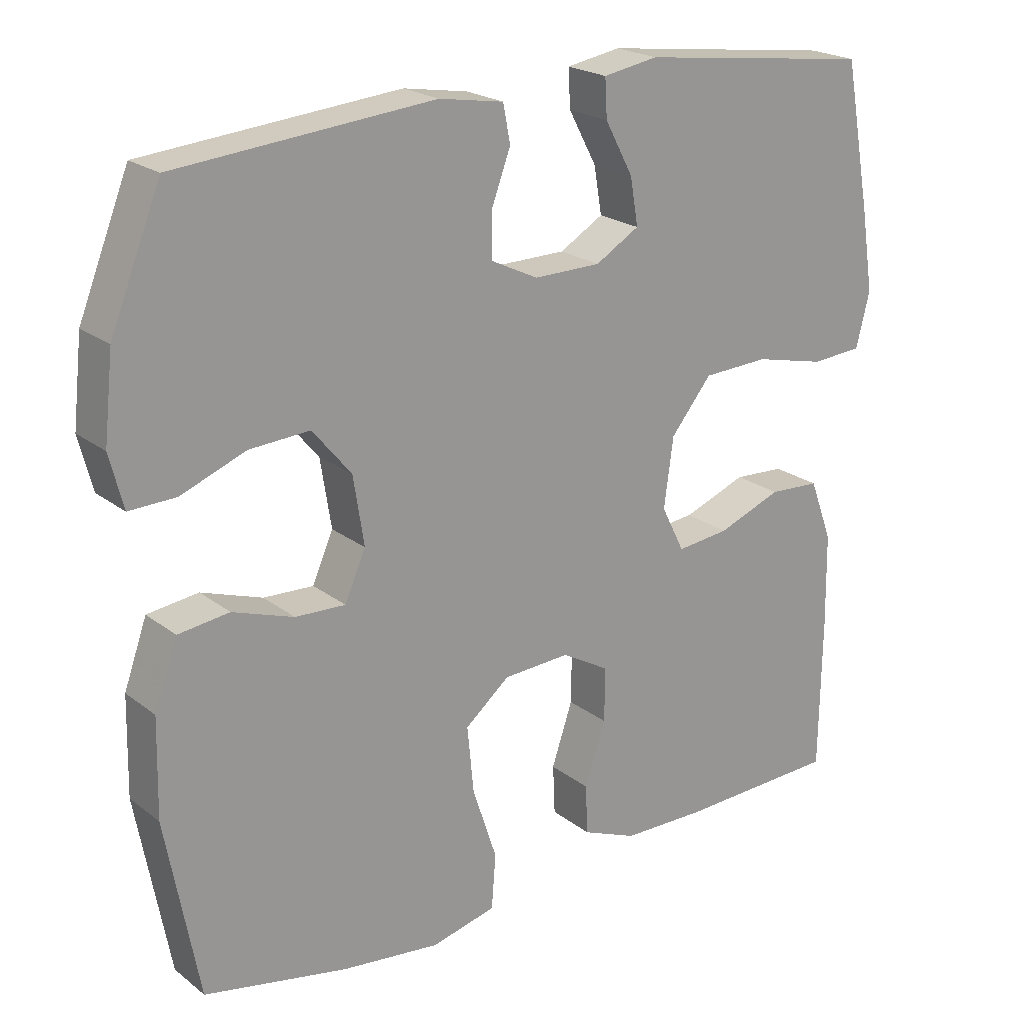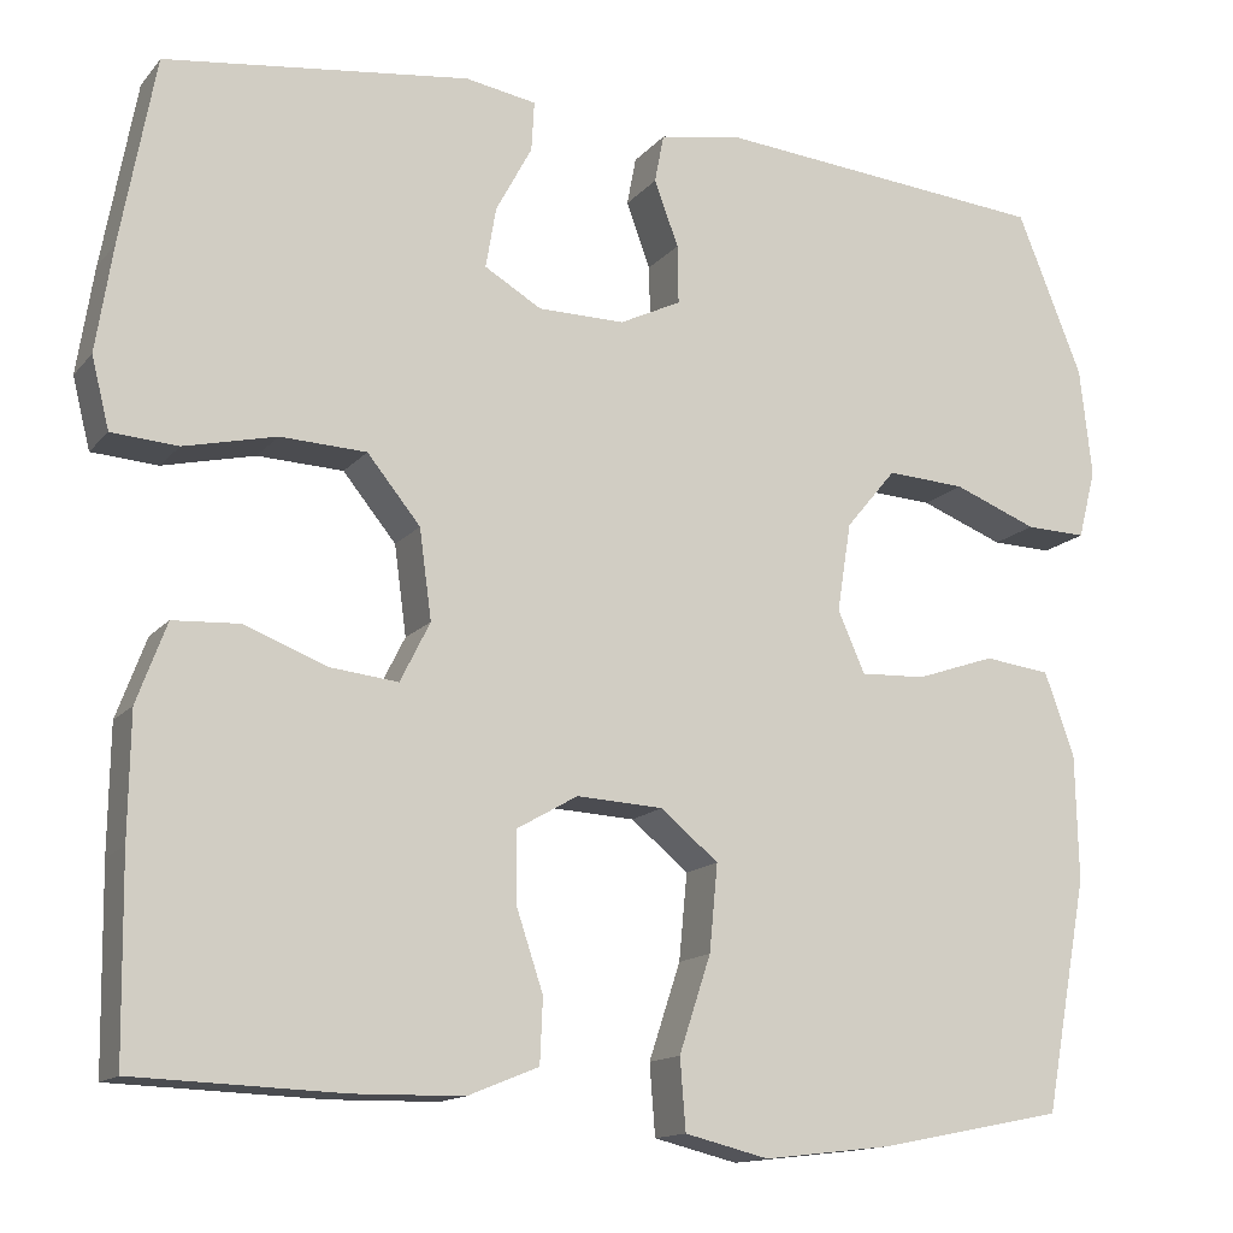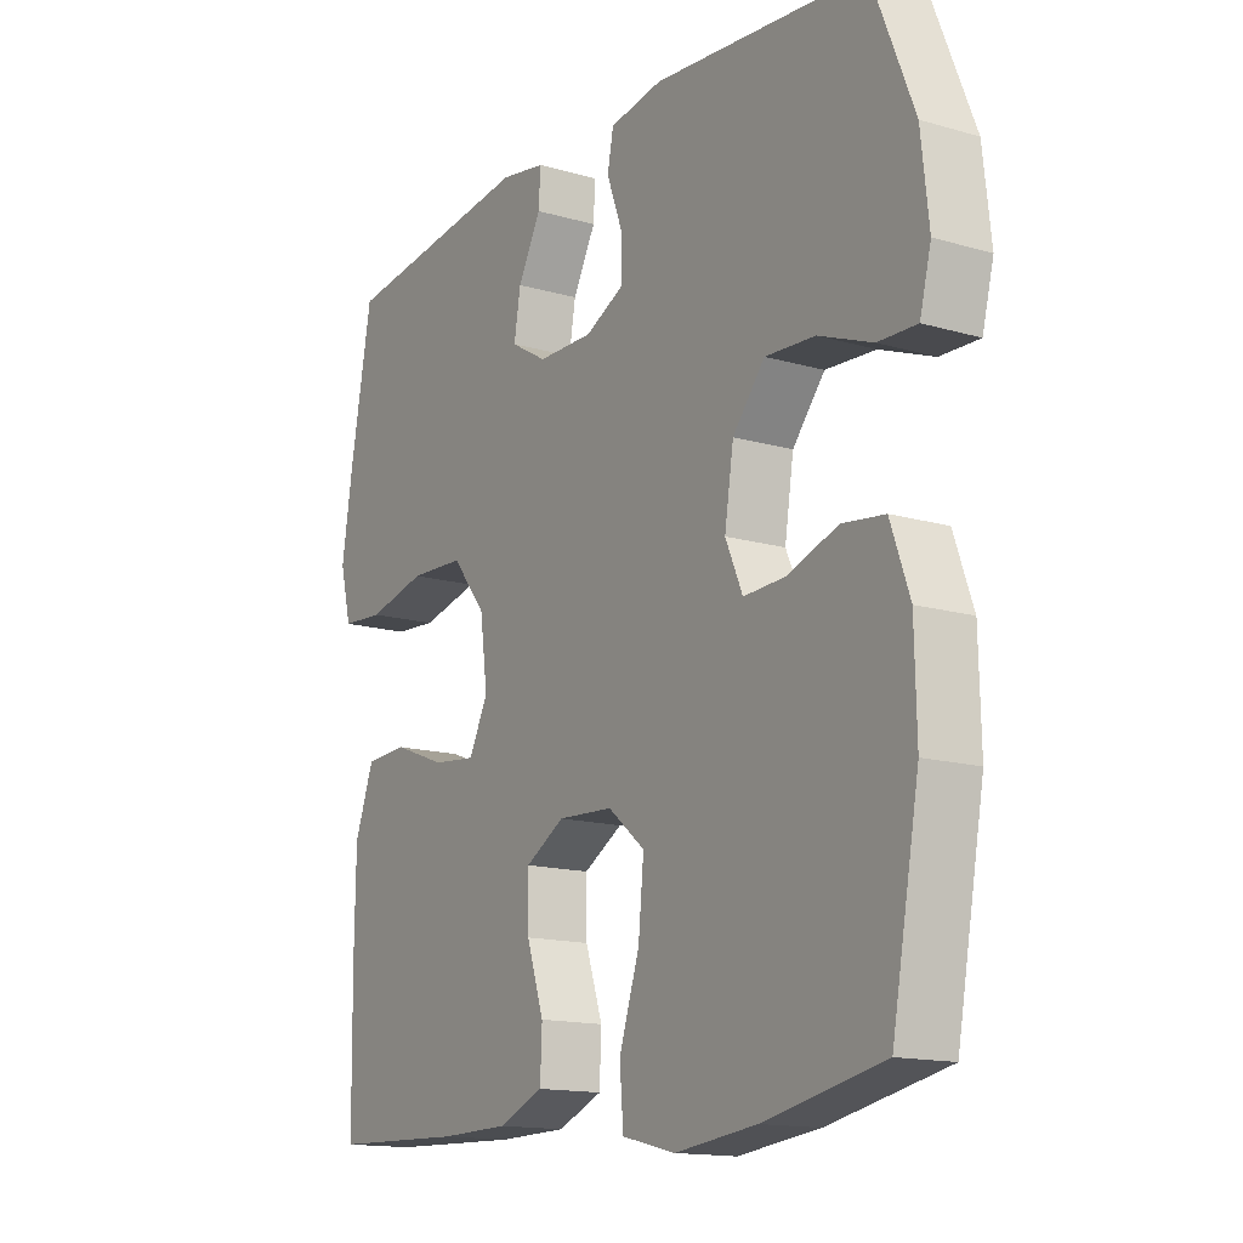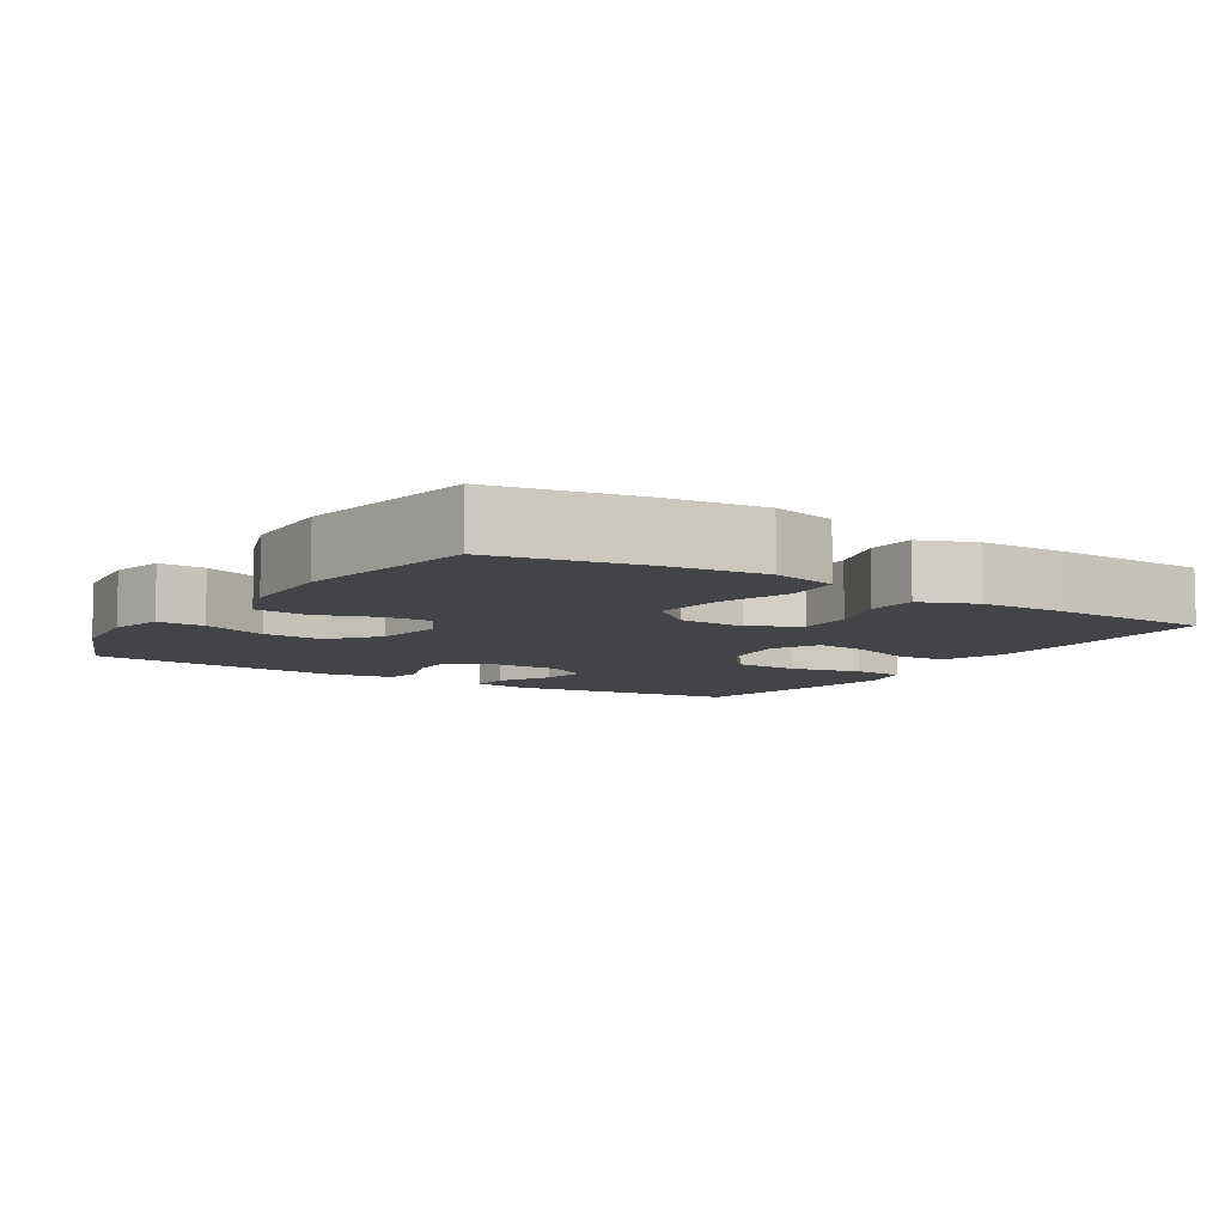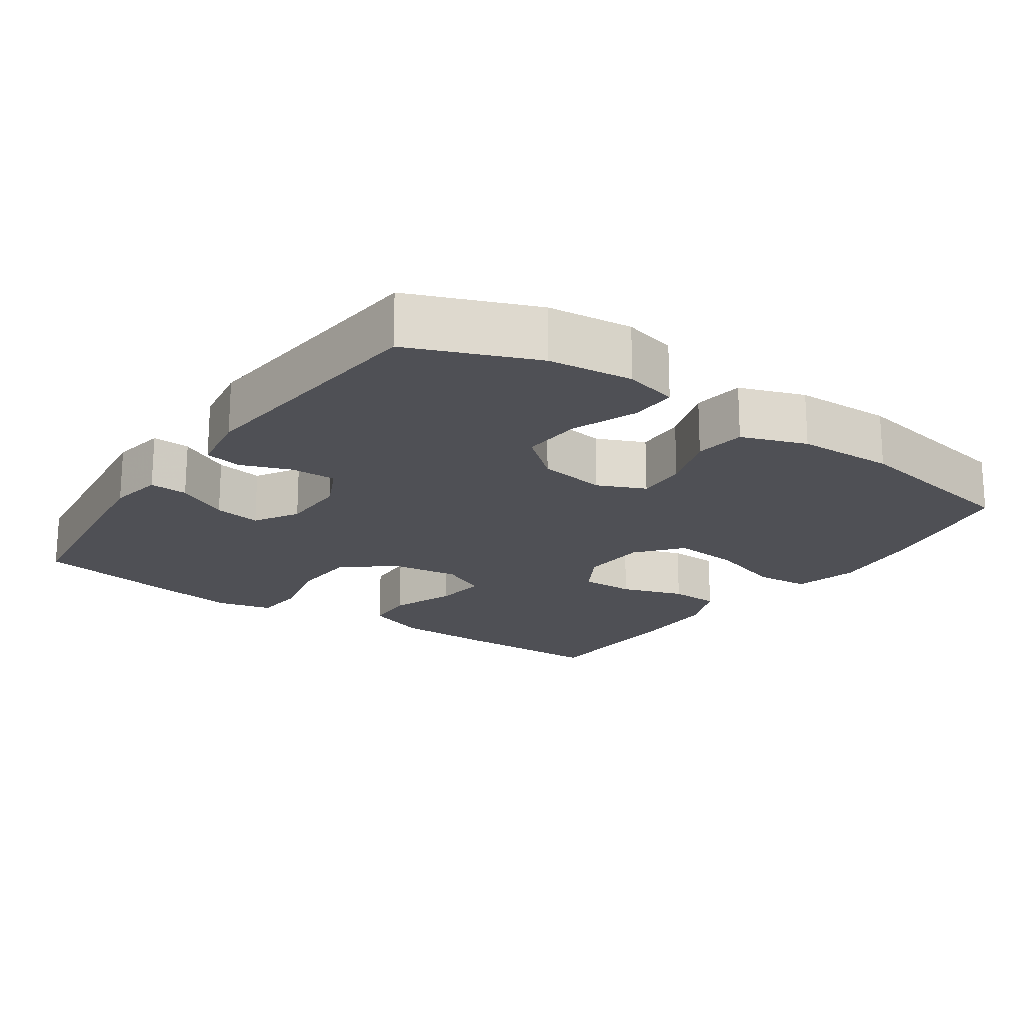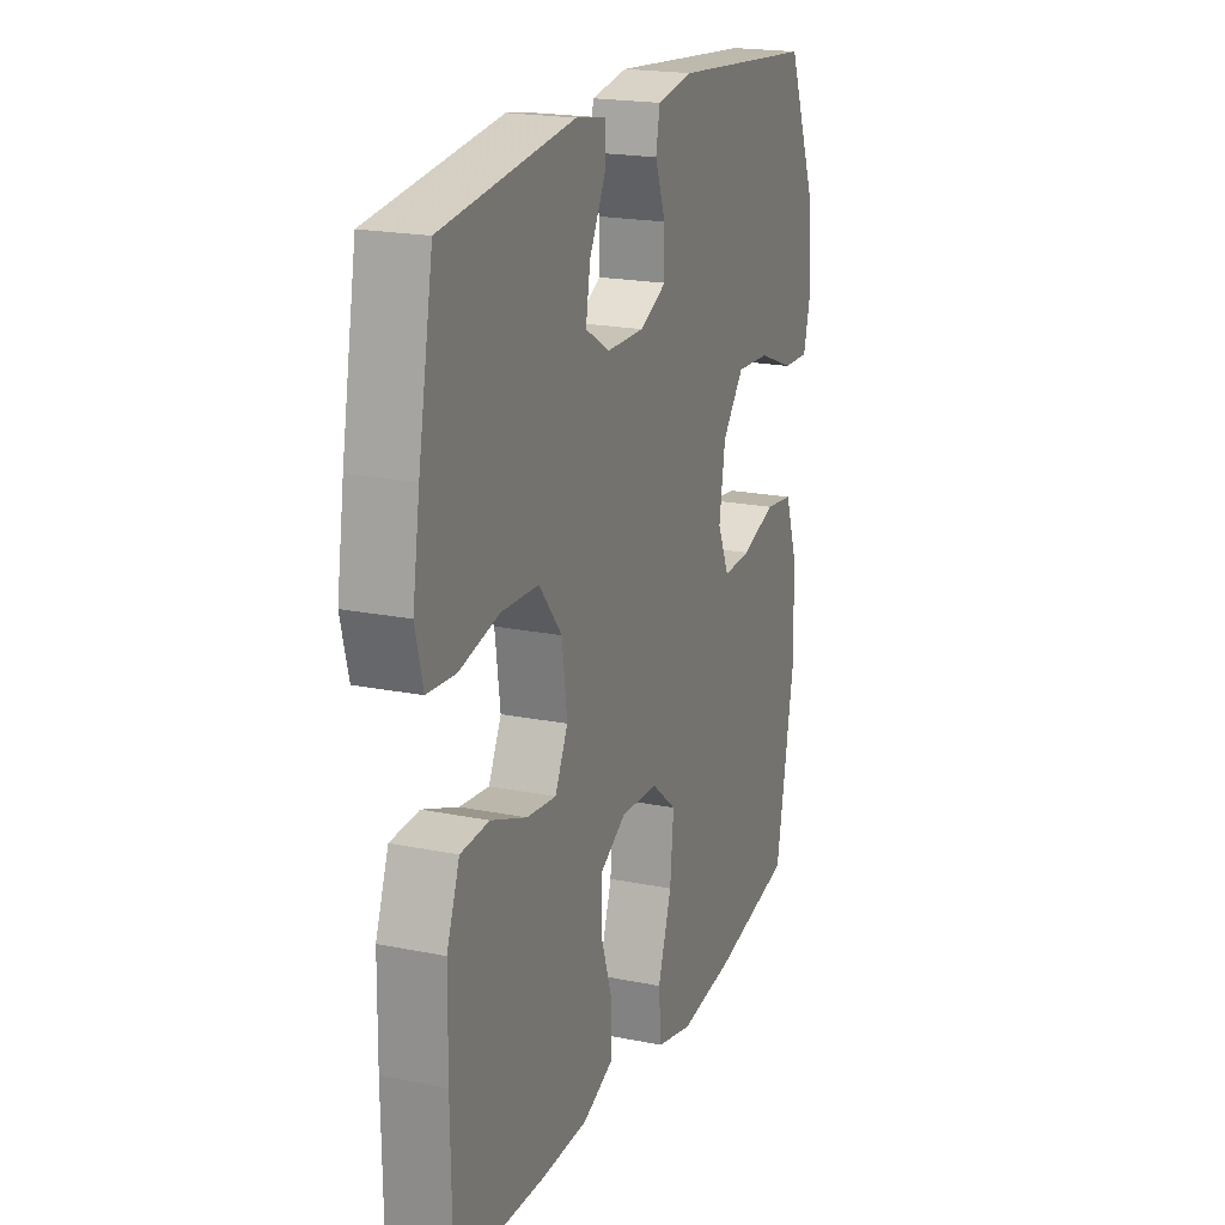
<metadata>
{"format":"obj","ext":"obj","renderer":"f3d","projection":"perspective","resolution":1024,"background":"white","views":[{"elev":21.6,"azim":143.0,"up":"+Z"},{"elev":-14.1,"azim":-24.8,"up":"+Z"},{"elev":-14.8,"azim":58.0,"up":"+Z"},{"elev":-7.8,"azim":147.5,"up":"+Y"},{"elev":-19.3,"azim":55.2,"up":"+Y"},{"elev":19.9,"azim":-69.4,"up":"+Z"}]}
</metadata>
<code>
v -0.5 0.07 -0.5
v -0.503 0.07 -0.289
v -0.501 0.07 -0.156
v -0.469 0.07 -0.07
v -0.398 0.07 -0.066
v -0.309 0.07 -0.1
v -0.236 0.07 -0.108
v -0.204 0.07 -0.044
v -0.217 0.07 0.052
v -0.274 0.07 0.122
v -0.366 0.07 0.126
v -0.465 0.07 0.103
v -0.536 0.07 0.108
v -0.555 0.07 0.184
v -0.537 0.07 0.299
v -0.5 0.07 0.5
v -0.173 0.07 0.541
v -0.097 0.07 0.528
v -0.1 0.07 0.475
v -0.139 0.07 0.402
v -0.15 0.07 0.337
v -0.089 0.07 0.301
v 0.004 0.07 0.3
v 0.07 0.07 0.332
v 0.069 0.07 0.395
v 0.043 0.07 0.465
v 0.053 0.07 0.517
v 0.143 0.07 0.532
v 0.5 0.07 0.5
v 0.57 0.07 0.326
v 0.583 0.07 0.209
v 0.564 0.07 0.135
v 0.499 0.07 0.137
v 0.409 0.07 0.172
v 0.325 0.07 0.177
v 0.271 0.07 0.112
v 0.256 0.07 0.017
v 0.285 0.07 -0.049
v 0.355 0.07 -0.046
v 0.44 0.07 -0.017
v 0.511 0.07 -0.026
v 0.543 0.07 -0.116
v 0.546 0.07 -0.251
v 0.5 0.07 -0.5
v 0.3 0.07 -0.54
v 0.163 0.07 -0.556
v 0.073 0.07 -0.534
v 0.067 0.07 -0.458
v 0.101 0.07 -0.355
v 0.11 0.07 -0.262
v 0.048 0.07 -0.211
v -0.045 0.07 -0.206
v -0.111 0.07 -0.244
v -0.11 0.07 -0.319
v -0.081 0.07 -0.406
v -0.084 0.07 -0.475
v -0.16 0.07 -0.506
v -0.276 0.07 -0.508
v -0.5 0 -0.5
v -0.503 0 -0.289
v -0.501 0 -0.156
v -0.469 0 -0.07
v -0.398 0 -0.066
v -0.309 0 -0.1
v -0.236 0 -0.108
v -0.204 0 -0.044
v -0.217 0 0.052
v -0.274 0 0.122
v -0.366 0 0.126
v -0.465 0 0.103
v -0.536 0 0.108
v -0.555 0 0.184
v -0.537 0 0.299
v -0.5 0 0.5
v -0.173 0 0.541
v -0.097 0 0.528
v -0.1 0 0.475
v -0.139 0 0.402
v -0.15 0 0.337
v -0.089 0 0.301
v 0.004 0 0.3
v 0.07 0 0.332
v 0.069 0 0.395
v 0.043 0 0.465
v 0.053 0 0.517
v 0.143 0 0.532
v 0.5 0 0.5
v 0.57 0 0.326
v 0.583 0 0.209
v 0.564 0 0.135
v 0.499 0 0.137
v 0.409 0 0.172
v 0.325 0 0.177
v 0.271 0 0.112
v 0.256 0 0.017
v 0.285 0 -0.049
v 0.355 0 -0.046
v 0.44 0 -0.017
v 0.511 0 -0.026
v 0.543 0 -0.116
v 0.546 0 -0.251
v 0.5 0 -0.5
v 0.3 0 -0.54
v 0.163 0 -0.556
v 0.073 0 -0.534
v 0.067 0 -0.458
v 0.101 0 -0.355
v 0.11 0 -0.262
v 0.048 0 -0.211
v -0.045 0 -0.206
v -0.111 0 -0.244
v -0.11 0 -0.319
v -0.081 0 -0.406
v -0.084 0 -0.475
v -0.16 0 -0.506
v -0.276 0 -0.508
f 4 5 6
f 3 4 6
f 2 3 6
f 1 2 6
f 58 1 6
f 57 58 6
f 56 57 6
f 55 56 6
f 54 55 6
f 53 54 6 7
f 52 53 7 8
f 51 52 8 9
f 50 51 9 10
f 47 48 49
f 46 47 49
f 45 46 49
f 44 45 49
f 43 44 49
f 42 43 49
f 41 42 49
f 40 41 49
f 39 40 49
f 38 39 49 50
f 37 38 50 10
f 32 33 34
f 31 32 34
f 30 31 34
f 29 30 34
f 28 29 34
f 27 28 34
f 26 27 34
f 25 26 34
f 24 25 34 35
f 23 24 35 36
f 18 19 20
f 17 18 20
f 16 17 20
f 15 16 20
f 14 15 20
f 13 14 20
f 12 13 20
f 11 12 20
f 10 11 20 21
f 36 37 10
f 23 36 10
f 22 23 10
f 10 21 22
f 64 63 62
f 64 62 61
f 64 61 60
f 64 60 59
f 64 59 116
f 64 116 115
f 64 115 114
f 64 114 113
f 64 113 112
f 65 64 112 111
f 66 65 111 110
f 67 66 110 109
f 68 67 109 108
f 107 106 105
f 107 105 104
f 107 104 103
f 107 103 102
f 107 102 101
f 107 101 100
f 107 100 99
f 107 99 98
f 107 98 97
f 108 107 97 96
f 68 108 96 95
f 92 91 90
f 92 90 89
f 92 89 88
f 92 88 87
f 92 87 86
f 92 86 85
f 92 85 84
f 92 84 83
f 93 92 83 82
f 94 93 82 81
f 78 77 76
f 78 76 75
f 78 75 74
f 78 74 73
f 78 73 72
f 78 72 71
f 78 71 70
f 78 70 69
f 79 78 69 68
f 68 95 94
f 68 94 81
f 68 81 80
f 80 79 68
f 1 59 60 2
f 2 60 61 3
f 3 61 62 4
f 4 62 63 5
f 5 63 64 6
f 6 64 65 7
f 7 65 66 8
f 8 66 67 9
f 9 67 68 10
f 10 68 69 11
f 11 69 70 12
f 12 70 71 13
f 13 71 72 14
f 14 72 73 15
f 15 73 74 16
f 16 74 75 17
f 17 75 76 18
f 18 76 77 19
f 19 77 78 20
f 20 78 79 21
f 21 79 80 22
f 22 80 81 23
f 23 81 82 24
f 24 82 83 25
f 25 83 84 26
f 26 84 85 27
f 27 85 86 28
f 28 86 87 29
f 29 87 88 30
f 30 88 89 31
f 31 89 90 32
f 32 90 91 33
f 33 91 92 34
f 34 92 93 35
f 35 93 94 36
f 36 94 95 37
f 37 95 96 38
f 38 96 97 39
f 39 97 98 40
f 40 98 99 41
f 41 99 100 42
f 42 100 101 43
f 43 101 102 44
f 44 102 103 45
f 45 103 104 46
f 46 104 105 47
f 47 105 106 48
f 48 106 107 49
f 49 107 108 50
f 50 108 109 51
f 51 109 110 52
f 52 110 111 53
f 53 111 112 54
f 54 112 113 55
f 55 113 114 56
f 56 114 115 57
f 57 115 116 58
f 58 116 59 1

</code>
